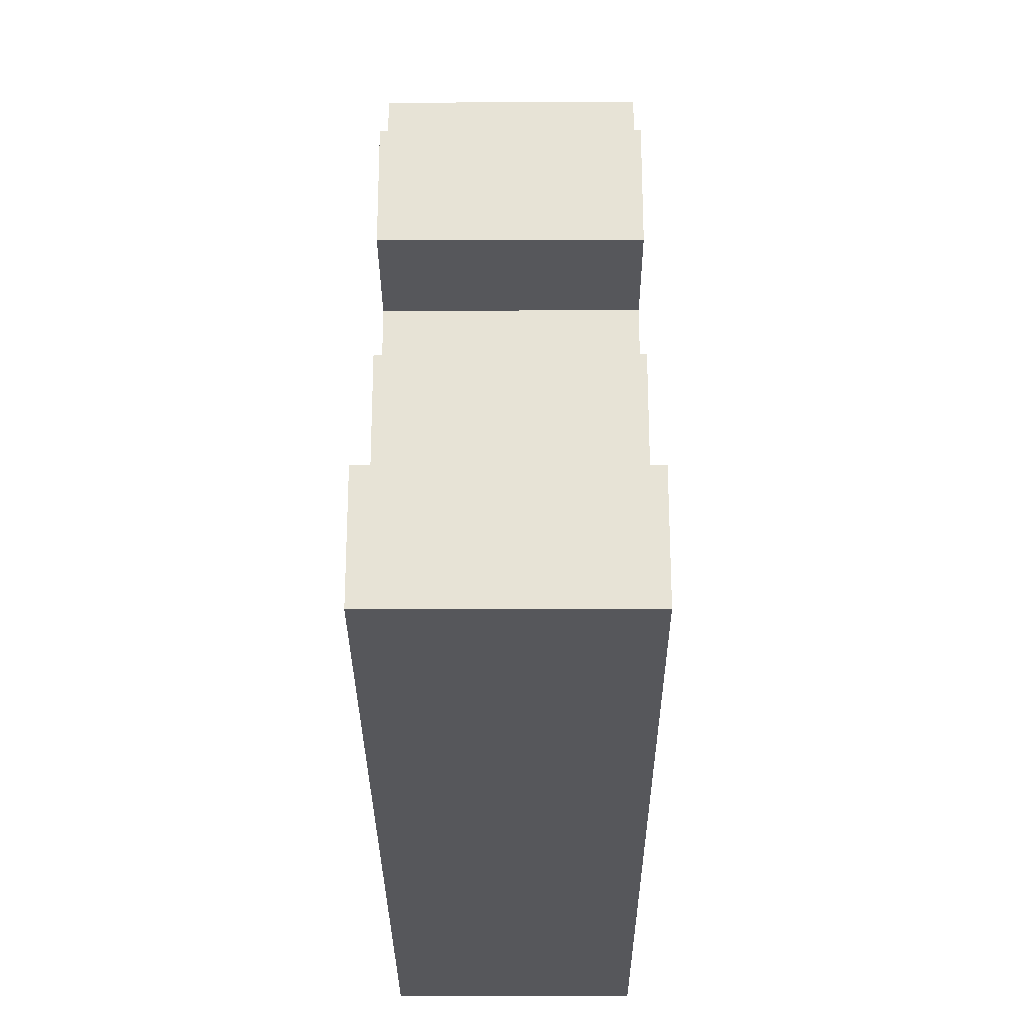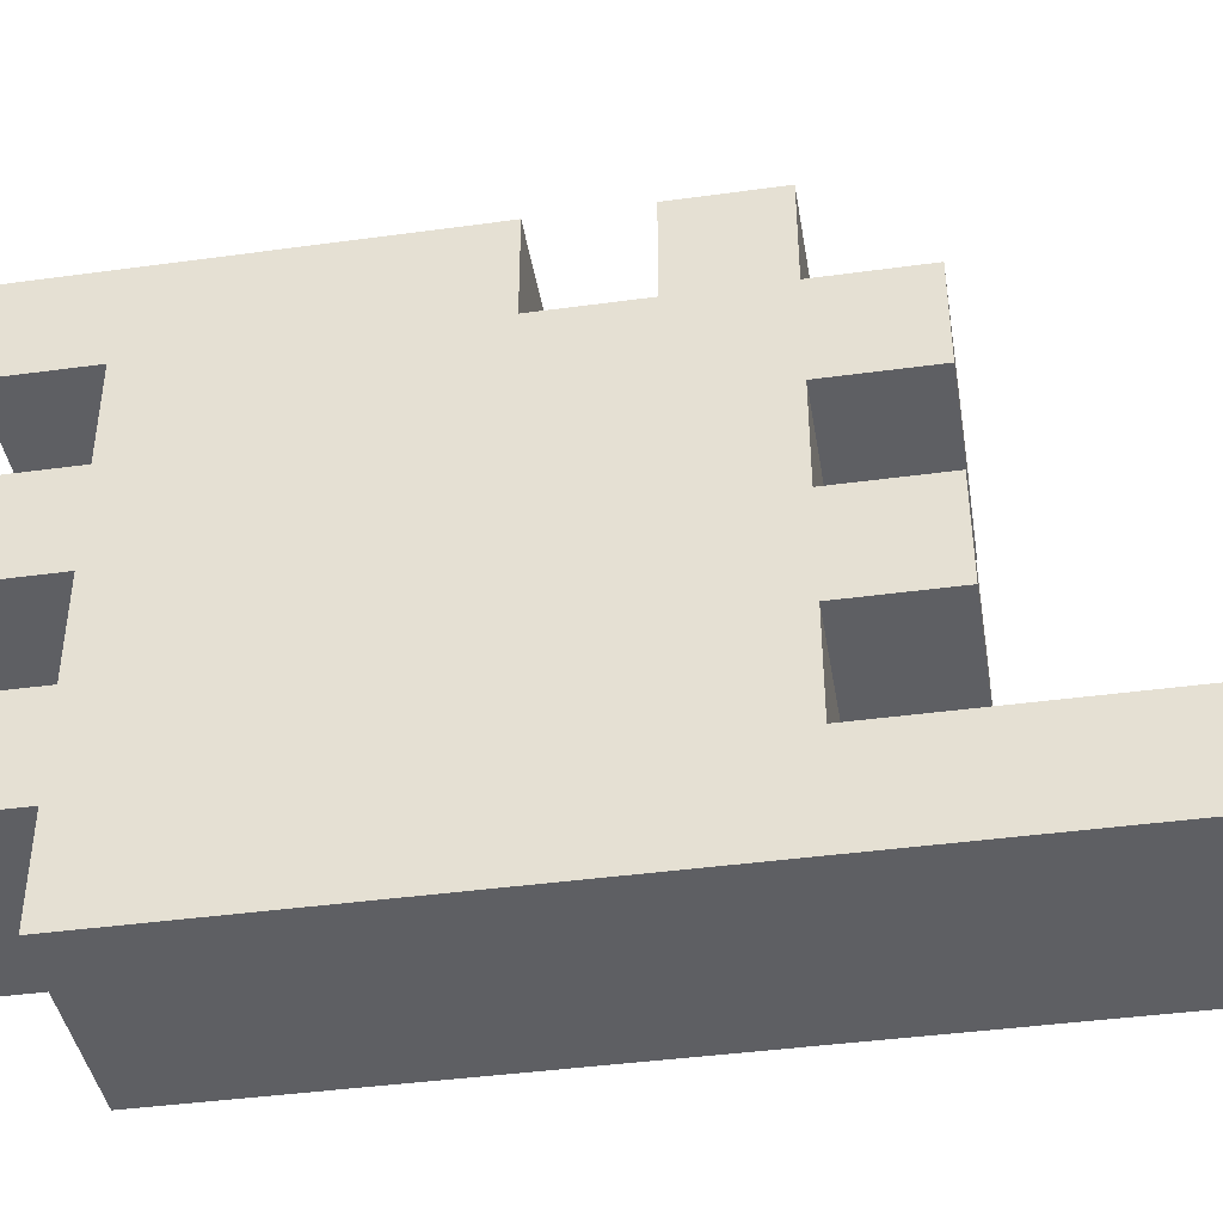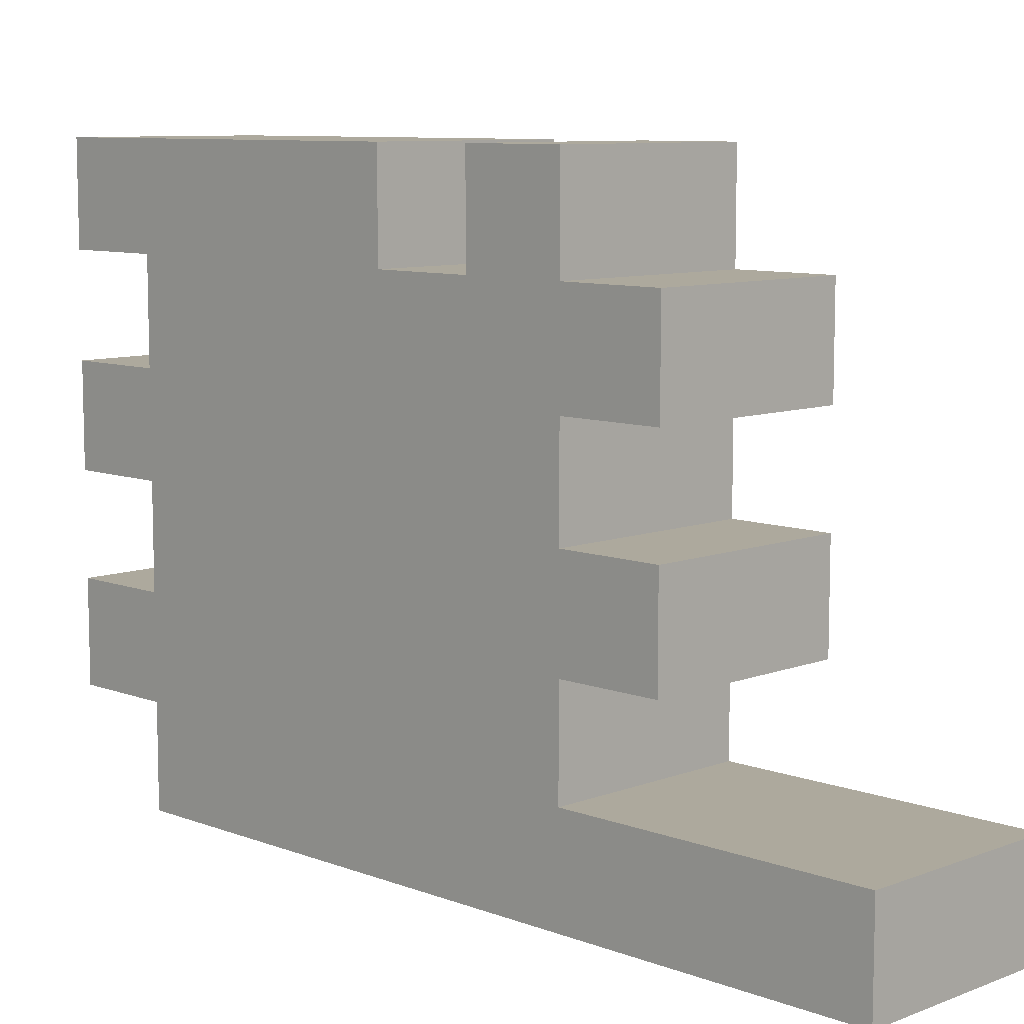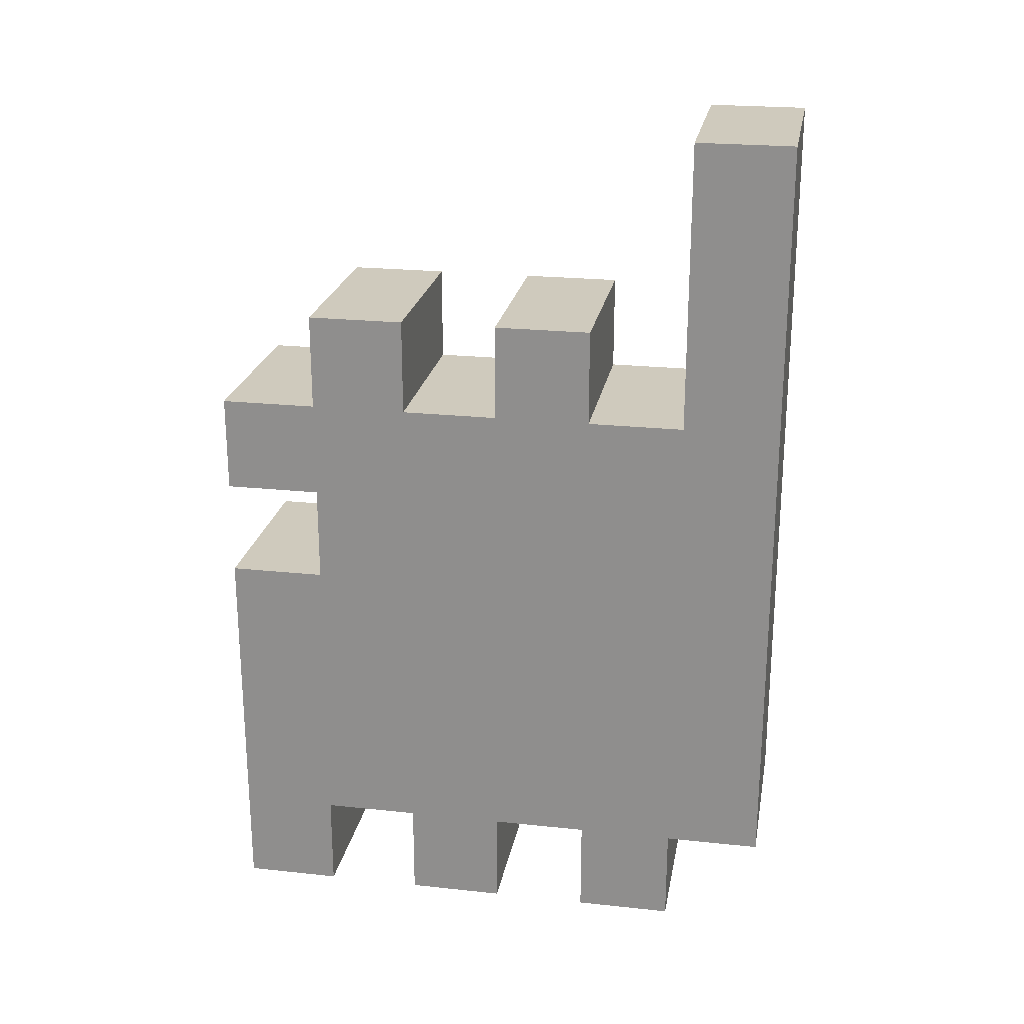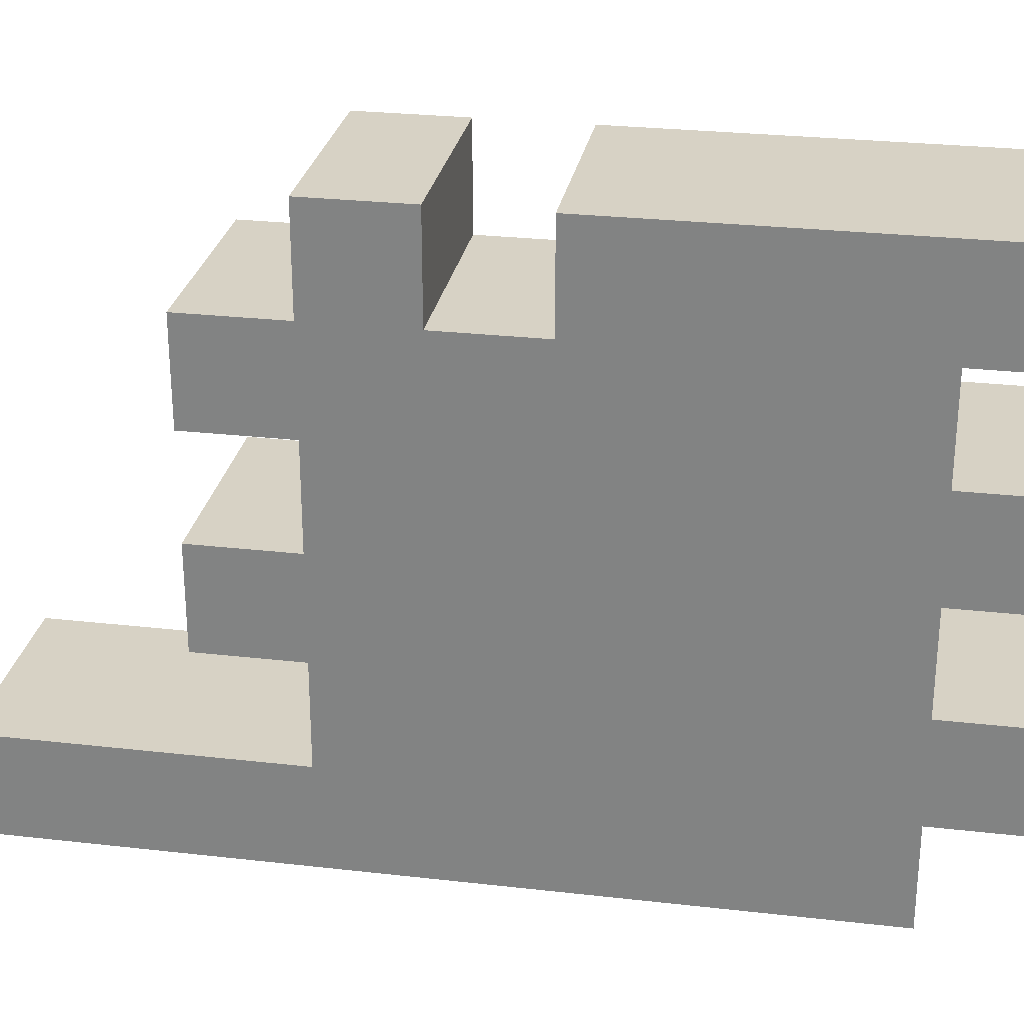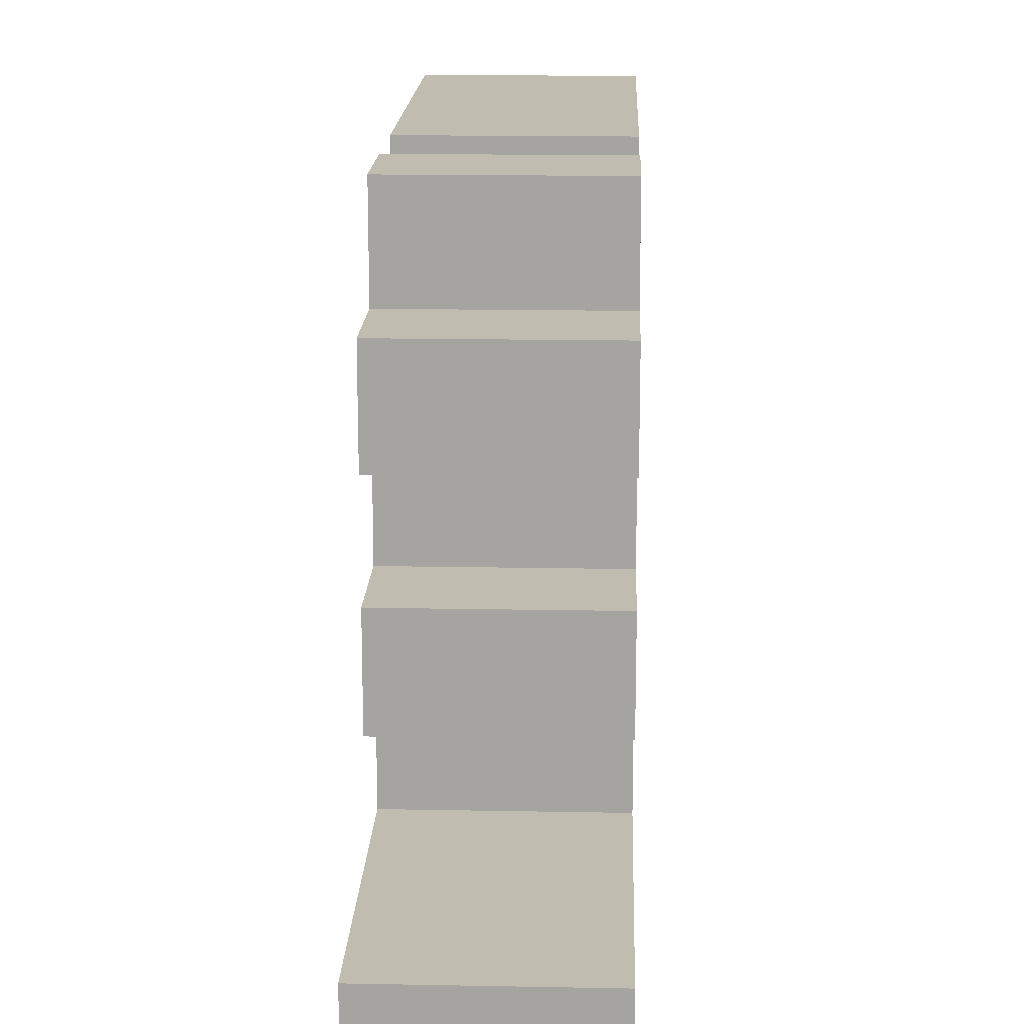
<metadata>
{"format":"obj","ext":"obj","renderer":"f3d","projection":"perspective","resolution":1024,"background":"white","views":[{"elev":-27.4,"azim":0.3,"up":"+Y"},{"elev":-41.4,"azim":-80.6,"up":"+Y"},{"elev":8.9,"azim":-45.0,"up":"+Y"},{"elev":23.0,"azim":-79.7,"up":"+Z"},{"elev":27.3,"azim":100.0,"up":"+Y"},{"elev":16.4,"azim":2.2,"up":"+Y"}]}
</metadata>
<code>
o wall_1(1)
v 3.9 0.1 5
v 3.9 0.1 4.2
v 3.9 0.2 5
v 3.9 0.2 4.7
v 3.9 0.2 4.2
v 3.9 0.2 4.1
v 3.9 0.3 4.8
v 3.9 0.3 4.7
v 3.9 0.3 4.2
v 3.9 0.3 4.1
v 3.9 0.4 4.8
v 3.9 0.4 4.7
v 3.9 0.4 4.2
v 3.9 0.4 4.1
v 3.9 0.5 4.8
v 3.9 0.5 4.7
v 3.9 0.5 4.2
v 3.9 0.5 4.1
v 3.9 0.6 4.8
v 3.9 0.6 4.7
v 3.9 0.6 4.6
v 3.9 0.6 4.5
v 3.9 0.6 4.2
v 3.9 0.6 4.1
v 3.9 0.7 4.7
v 3.9 0.7 4.6
v 3.9 0.7 4.5
v 3.9 0.7 4.1
v 4.1 0.1 5
v 4.1 0.1 4.2
v 4.1 0.2 5
v 4.1 0.2 4.7
v 4.1 0.2 4.2
v 4.1 0.2 4.1
v 4.1 0.3 4.8
v 4.1 0.3 4.7
v 4.1 0.3 4.2
v 4.1 0.3 4.1
v 4.1 0.4 4.8
v 4.1 0.4 4.7
v 4.1 0.4 4.2
v 4.1 0.4 4.1
v 4.1 0.5 4.8
v 4.1 0.5 4.7
v 4.1 0.5 4.2
v 4.1 0.5 4.1
v 4.1 0.6 4.8
v 4.1 0.6 4.7
v 4.1 0.6 4.6
v 4.1 0.6 4.5
v 4.1 0.6 4.2
v 4.1 0.6 4.1
v 4.1 0.7 4.7
v 4.1 0.7 4.6
v 4.1 0.7 4.5
v 4.1 0.7 4.1
v 3.9 0.1 5
v 3.9 0.2 5
v 4.1 0.1 5
v 4.1 0.2 5
v 3.9 0.3 4.8
v 3.9 0.4 4.8
v 3.9 0.5 4.8
v 3.9 0.6 4.8
v 4.1 0.3 4.8
v 4.1 0.4 4.8
v 4.1 0.5 4.8
v 4.1 0.6 4.8
v 3.9 0.2 4.7
v 3.9 0.3 4.7
v 3.9 0.4 4.7
v 3.9 0.5 4.7
v 3.9 0.6 4.7
v 3.9 0.7 4.7
v 4.1 0.2 4.7
v 4.1 0.3 4.7
v 4.1 0.4 4.7
v 4.1 0.5 4.7
v 4.1 0.6 4.7
v 4.1 0.7 4.7
v 3.9 0.6 4.5
v 3.9 0.7 4.5
v 4.1 0.6 4.5
v 4.1 0.7 4.5
v 3.9 0.6 4.6
v 3.9 0.7 4.6
v 4.1 0.6 4.6
v 4.1 0.7 4.6
v 3.9 0.1 4.2
v 3.9 0.2 4.2
v 3.9 0.3 4.2
v 3.9 0.4 4.2
v 3.9 0.5 4.2
v 3.9 0.6 4.2
v 4.1 0.1 4.2
v 4.1 0.2 4.2
v 4.1 0.3 4.2
v 4.1 0.4 4.2
v 4.1 0.5 4.2
v 4.1 0.6 4.2
v 3.9 0.2 4.1
v 3.9 0.3 4.1
v 3.9 0.4 4.1
v 3.9 0.5 4.1
v 3.9 0.6 4.1
v 3.9 0.7 4.1
v 4.1 0.2 4.1
v 4.1 0.3 4.1
v 4.1 0.4 4.1
v 4.1 0.5 4.1
v 4.1 0.6 4.1
v 4.1 0.7 4.1
v 3.9 0.1 5
v 4.1 0.1 5
v 3.9 0.1 4.2
v 4.1 0.1 4.2
v 3.9 0.2 4.2
v 4.1 0.2 4.2
v 3.9 0.2 4.1
v 4.1 0.2 4.1
v 3.9 0.3 4.8
v 4.1 0.3 4.8
v 3.9 0.3 4.7
v 4.1 0.3 4.7
v 3.9 0.4 4.2
v 4.1 0.4 4.2
v 3.9 0.4 4.1
v 4.1 0.4 4.1
v 3.9 0.5 4.8
v 4.1 0.5 4.8
v 3.9 0.5 4.7
v 4.1 0.5 4.7
v 3.9 0.6 4.2
v 4.1 0.6 4.2
v 3.9 0.6 4.1
v 4.1 0.6 4.1
v 3.9 0.2 5
v 4.1 0.2 5
v 3.9 0.2 4.7
v 4.1 0.2 4.7
v 3.9 0.3 4.2
v 4.1 0.3 4.2
v 3.9 0.3 4.1
v 4.1 0.3 4.1
v 3.9 0.4 4.8
v 4.1 0.4 4.8
v 3.9 0.4 4.7
v 4.1 0.4 4.7
v 3.9 0.5 4.2
v 4.1 0.5 4.2
v 3.9 0.5 4.1
v 4.1 0.5 4.1
v 3.9 0.6 4.8
v 4.1 0.6 4.8
v 3.9 0.6 4.7
v 4.1 0.6 4.7
v 3.9 0.6 4.6
v 4.1 0.6 4.6
v 3.9 0.6 4.5
v 4.1 0.6 4.5
v 3.9 0.7 4.7
v 4.1 0.7 4.7
v 3.9 0.7 4.6
v 4.1 0.7 4.6
v 3.9 0.7 4.5
v 4.1 0.7 4.5
v 3.9 0.7 4.1
v 4.1 0.7 4.1
f 3 2 1
f 4 2 3
f 5 2 4
f 8 6 5
f 8 5 4
f 9 6 8
f 10 6 9
f 11 8 7
f 11 9 8
f 12 9 11
f 13 9 12
f 16 14 13
f 16 13 12
f 17 14 16
f 18 14 17
f 19 16 15
f 19 17 16
f 20 17 19
f 21 17 20
f 22 17 21
f 23 17 22
f 25 21 20
f 26 21 25
f 27 24 23
f 27 23 22
f 28 24 27
f 29 30 31
f 31 30 32
f 32 30 33
f 33 34 36
f 32 33 36
f 36 34 37
f 37 34 38
f 35 36 39
f 36 37 39
f 39 37 40
f 40 37 41
f 41 42 44
f 40 41 44
f 44 42 45
f 45 42 46
f 43 44 47
f 44 45 47
f 47 45 48
f 48 45 49
f 49 45 50
f 50 45 51
f 48 49 53
f 53 49 54
f 51 52 55
f 50 51 55
f 55 52 56
f 59 58 57
f 60 58 59
f 65 62 61
f 66 62 65
f 67 64 63
f 68 64 67
f 75 70 69
f 76 70 75
f 77 72 71
f 78 72 77
f 79 74 73
f 80 74 79
f 83 82 81
f 84 82 83
f 85 86 87
f 87 86 88
f 89 90 95
f 95 90 96
f 91 92 97
f 97 92 98
f 93 94 99
f 99 94 100
f 101 102 107
f 107 102 108
f 103 104 109
f 109 104 110
f 105 106 111
f 111 106 112
f 115 114 113
f 116 114 115
f 119 118 117
f 120 118 119
f 123 122 121
f 124 122 123
f 127 126 125
f 128 126 127
f 131 130 129
f 132 130 131
f 135 134 133
f 136 134 135
f 137 138 139
f 139 138 140
f 141 142 143
f 143 142 144
f 145 146 147
f 147 146 148
f 149 150 151
f 151 150 152
f 153 154 155
f 155 154 156
f 157 158 159
f 159 158 160
f 161 162 163
f 163 162 164
f 165 166 167
f 167 166 168

</code>
